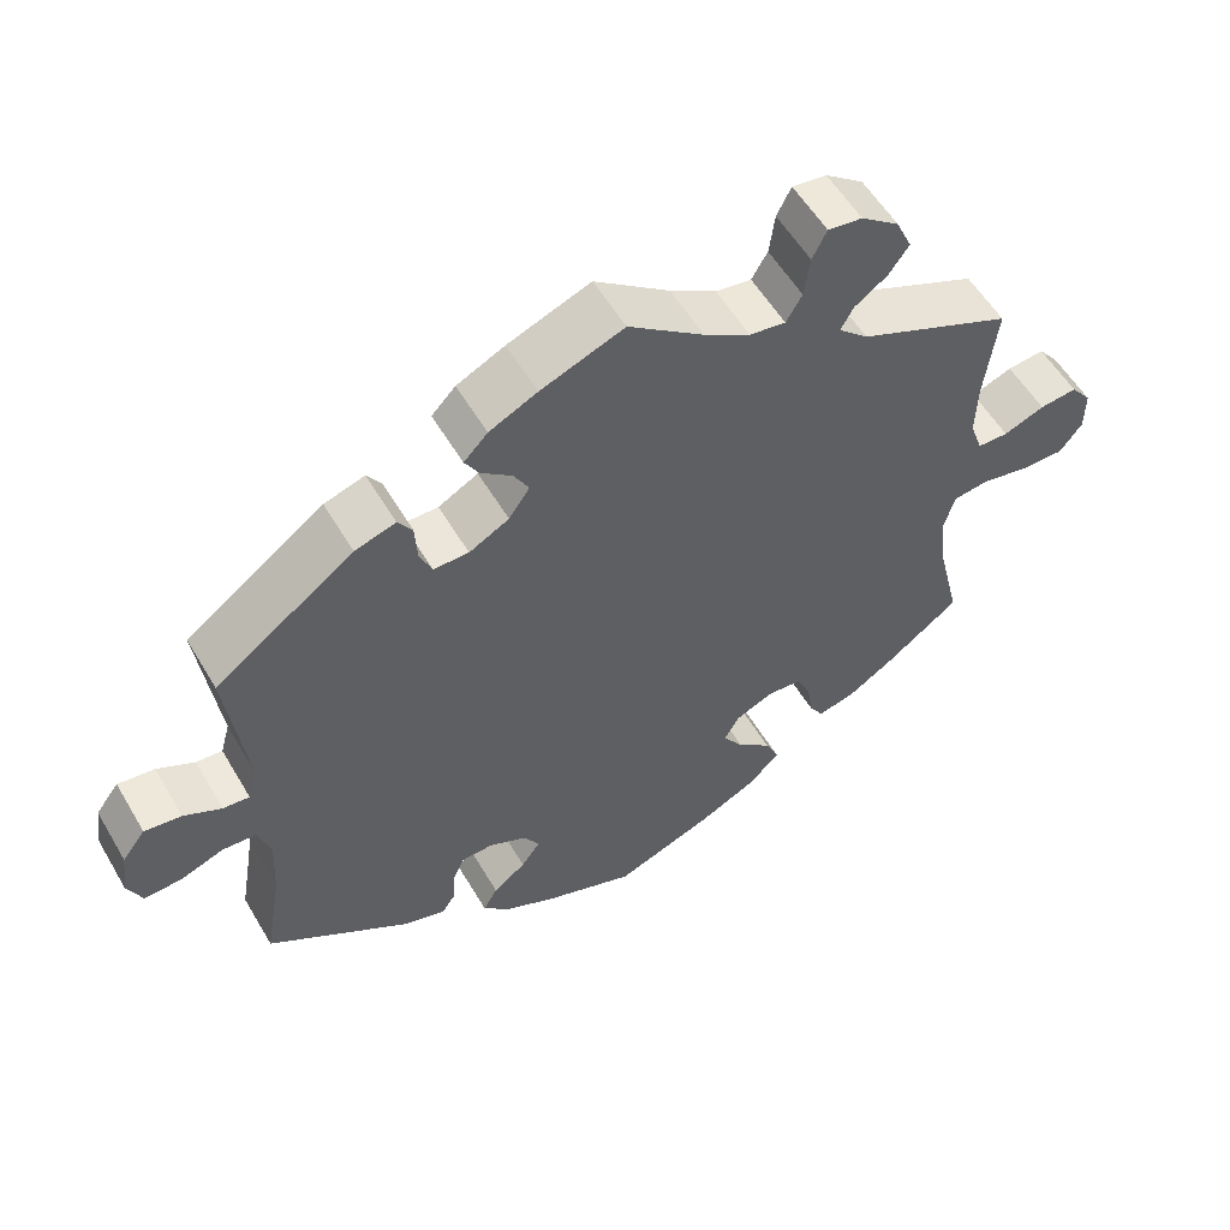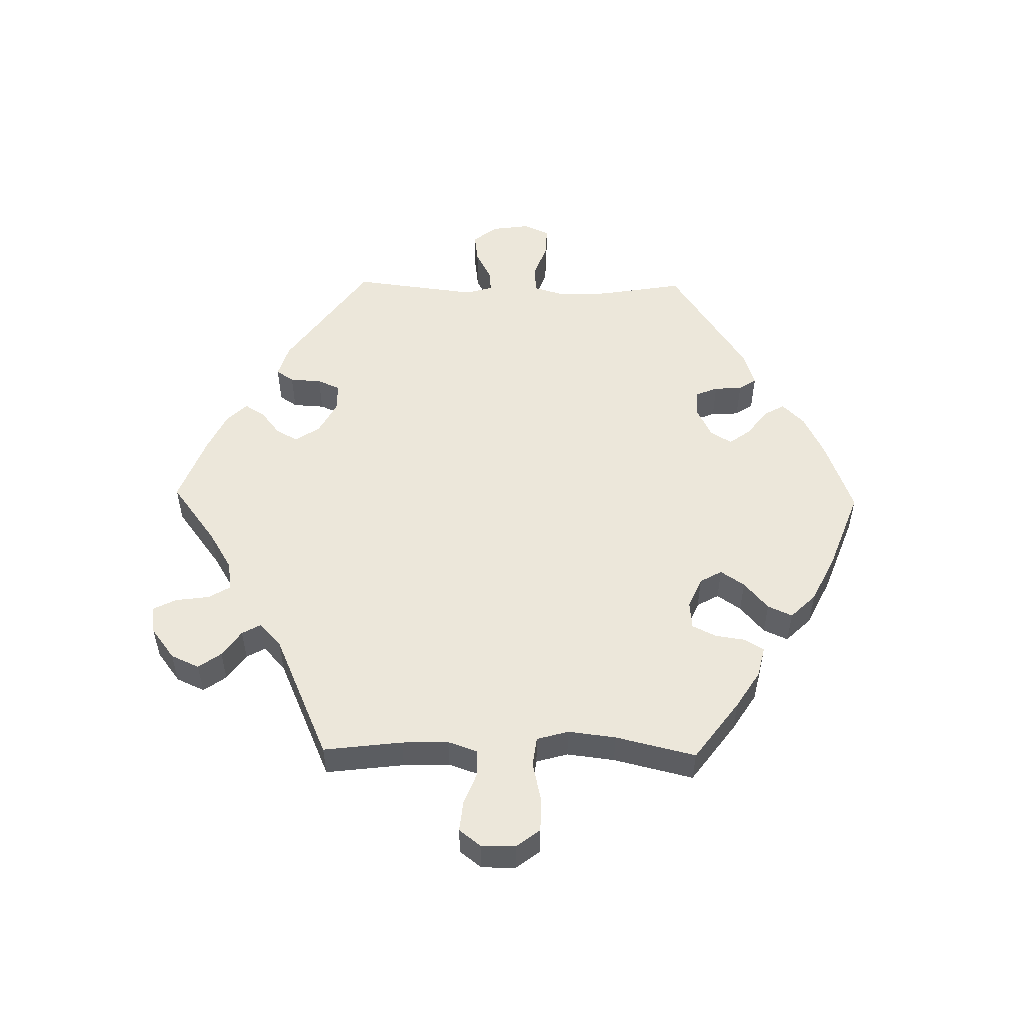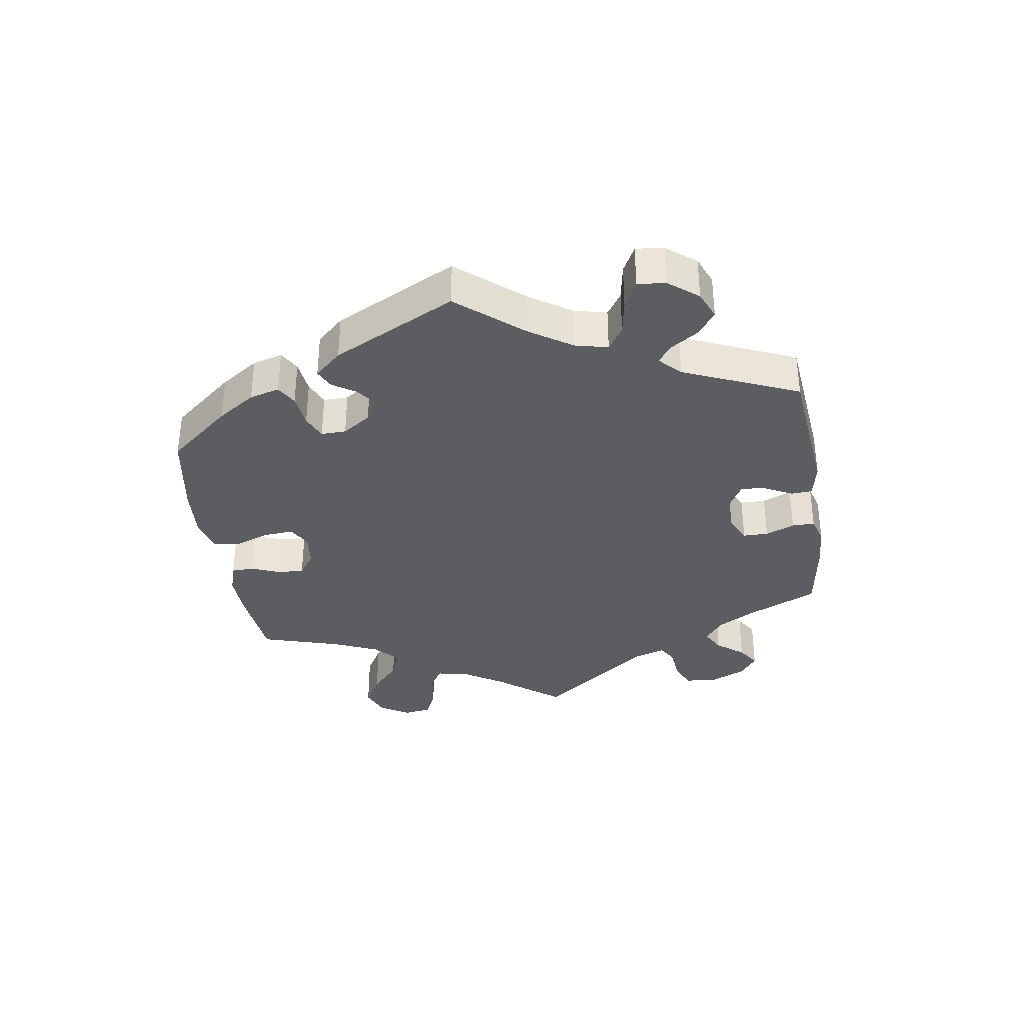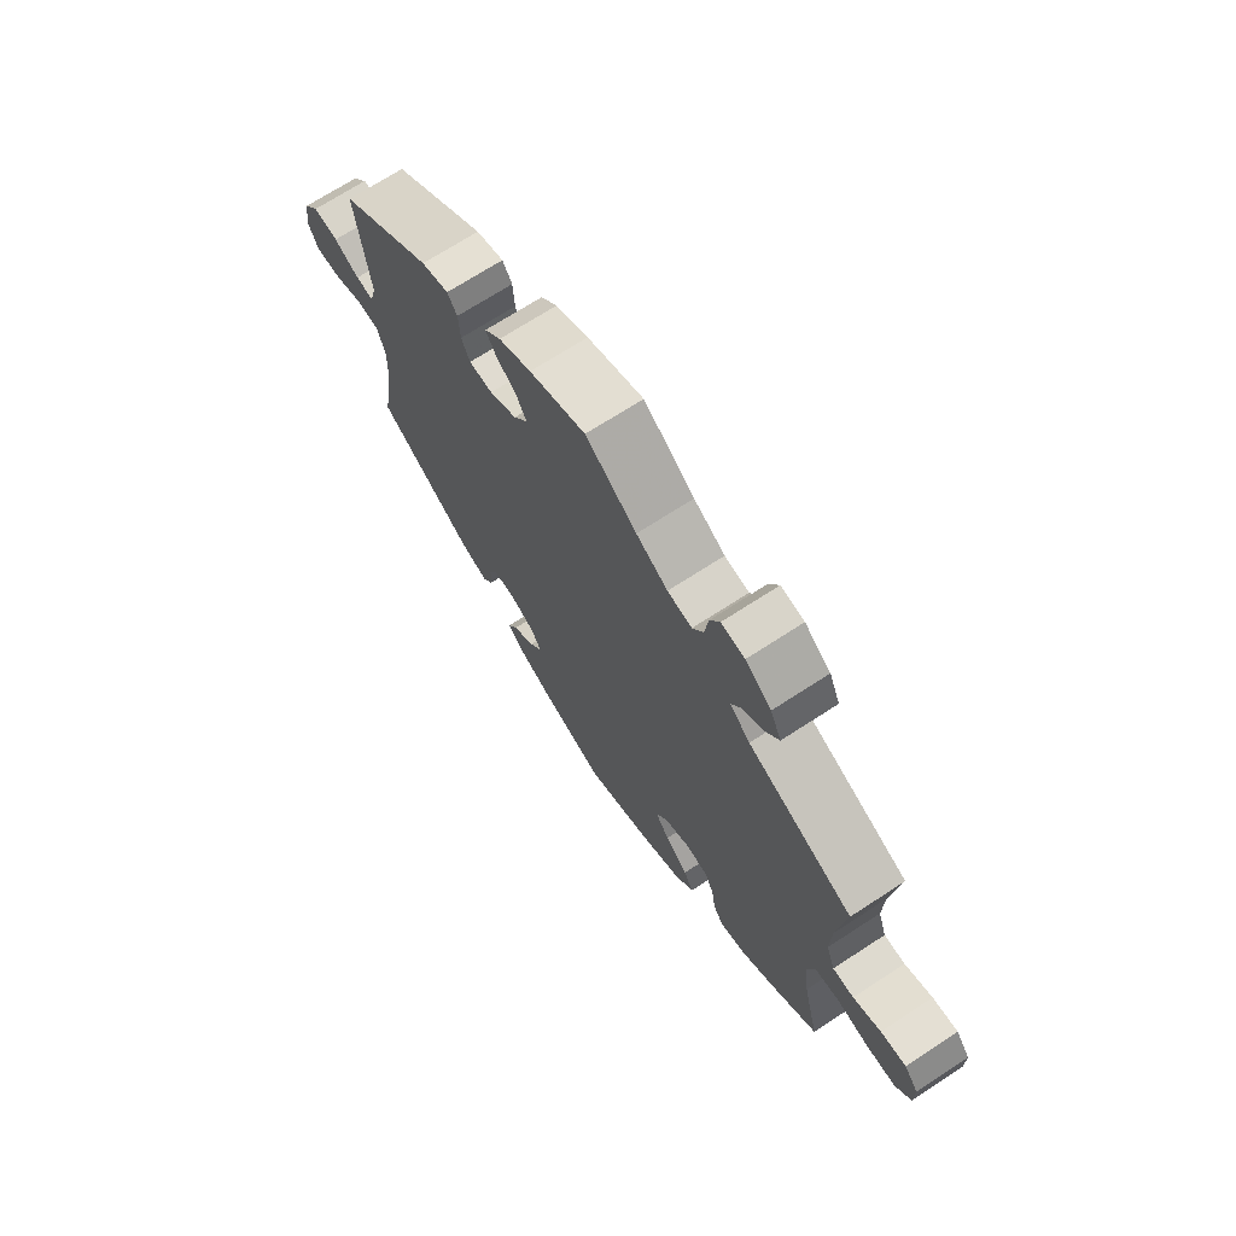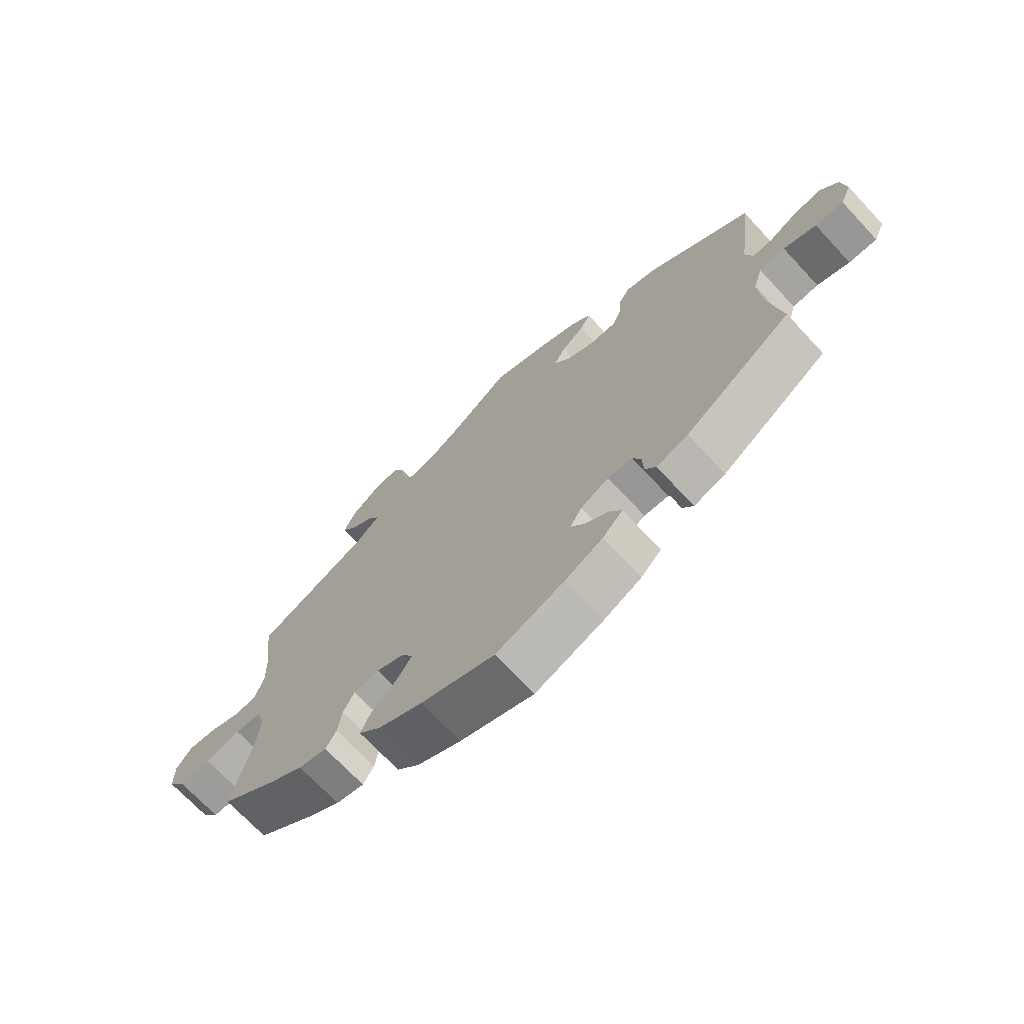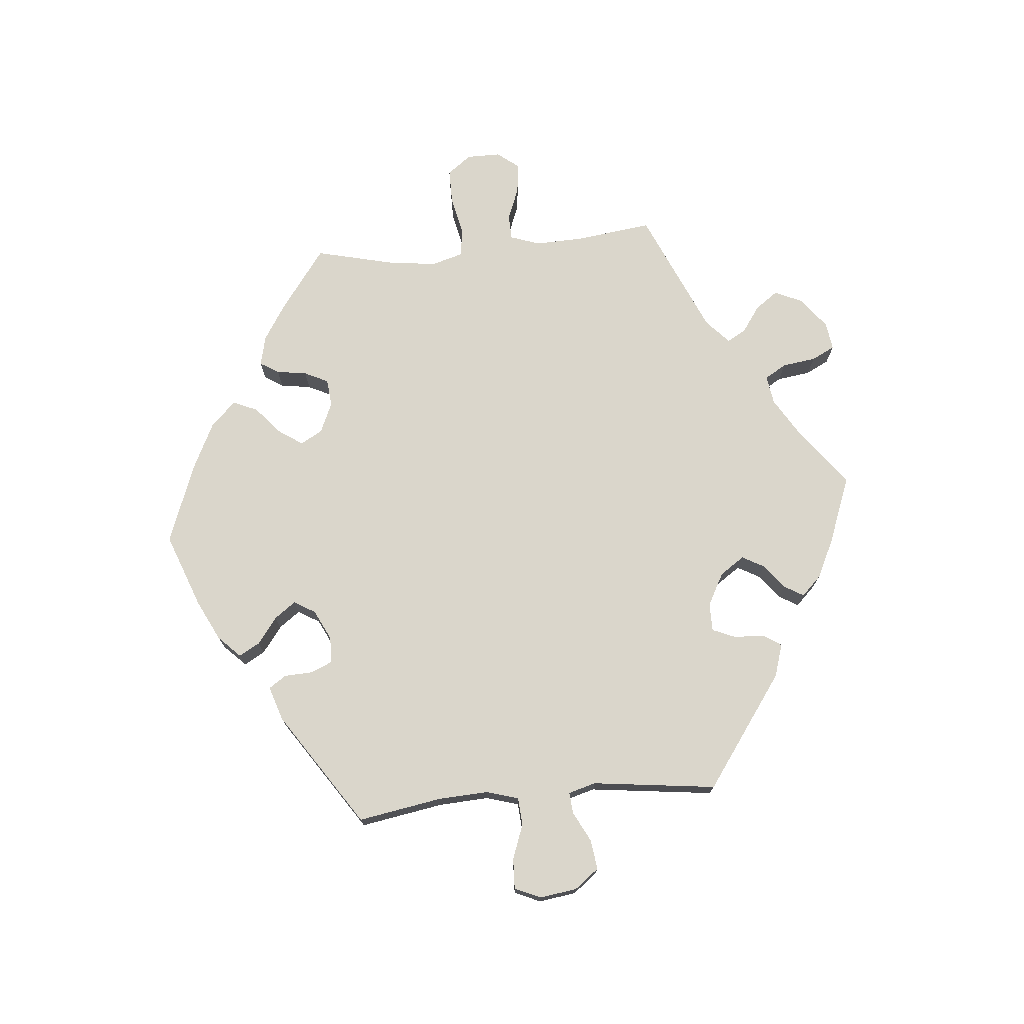
<metadata>
{"format":"obj","ext":"obj","renderer":"f3d","projection":"perspective","resolution":1024,"background":"white","views":[{"elev":55.9,"azim":-30.2,"up":"+Z"},{"elev":52.8,"azim":91.0,"up":"+Y"},{"elev":-35.8,"azim":-111.3,"up":"+Y"},{"elev":70.0,"azim":56.9,"up":"+Z"},{"elev":-70.2,"azim":-137.0,"up":"+Z"},{"elev":73.8,"azim":-95.3,"up":"+Y"}]}
</metadata>
<code>
v 0.486 0.07 0.168
v 0.484 0.07 0.096
v 0.5 0.07 0.05
v 0.539 0.07 0.049
v 0.59 0.07 0.069
v 0.637 0.07 0.074
v 0.663 0.07 0.041
v 0.663 0.07 -0.012
v 0.635 0.07 -0.049
v 0.581 0.07 -0.049
v 0.521 0.07 -0.036
v 0.476 0.07 -0.042
v 0.462 0.07 -0.091
v 0.471 0.07 -0.165
v 0.501 0.07 -0.289
v 0.408 0.07 -0.358
v 0.35 0.07 -0.395
v 0.303 0.07 -0.406
v 0.285 0.07 -0.377
v 0.278 0.07 -0.33
v 0.26 0.07 -0.293
v 0.217 0.07 -0.289
v 0.17 0.07 -0.31
v 0.151 0.07 -0.344
v 0.176 0.07 -0.381
v 0.219 0.07 -0.418
v 0.236 0.07 -0.456
v 0.198 0.07 -0.495
v 0.125 0.07 -0.531
v 0.001 0.07 -0.578
v -0.114 0.07 -0.535
v -0.177 0.07 -0.504
v -0.211 0.07 -0.47
v -0.193 0.07 -0.438
v -0.152 0.07 -0.407
v -0.128 0.07 -0.374
v -0.148 0.07 -0.341
v -0.195 0.07 -0.318
v -0.236 0.07 -0.32
v -0.25 0.07 -0.354
v -0.252 0.07 -0.397
v -0.27 0.07 -0.424
v -0.323 0.07 -0.407
v -0.501 0.07 -0.289
v -0.479 0.07 -0.159
v -0.475 0.07 -0.081
v -0.49 0.07 -0.031
v -0.533 0.07 -0.028
v -0.587 0.07 -0.048
v -0.634 0.07 -0.05
v -0.652 0.07 -0.01
v -0.644 0.07 0.048
v -0.615 0.07 0.086
v -0.569 0.07 0.08
v -0.522 0.07 0.056
v -0.489 0.07 0.053
v -0.477 0.07 0.096
v -0.501 0.07 0.289
v -0.327 0.07 0.414
v -0.276 0.07 0.43
v -0.258 0.07 0.403
v -0.255 0.07 0.354
v -0.24 0.07 0.319
v -0.196 0.07 0.319
v -0.146 0.07 0.346
v -0.12 0.07 0.384
v -0.139 0.07 0.418
v -0.177 0.07 0.448
v -0.195 0.07 0.478
v -0.165 0.07 0.509
v -0.105 0.07 0.538
v -0.001 0.07 0.578
v 0.093 0.07 0.508
v 0.151 0.07 0.473
v 0.196 0.07 0.466
v 0.216 0.07 0.5
v 0.223 0.07 0.552
v 0.241 0.07 0.588
v 0.284 0.07 0.582
v 0.332 0.07 0.546
v 0.352 0.07 0.502
v 0.327 0.07 0.467
v 0.286 0.07 0.438
v 0.27 0.07 0.409
v 0.307 0.07 0.375
v 0.501 0.07 0.29
v 0.486 0 0.168
v 0.484 0 0.096
v 0.5 0 0.05
v 0.539 0 0.049
v 0.59 0 0.069
v 0.637 0 0.074
v 0.663 0 0.041
v 0.663 0 -0.012
v 0.635 0 -0.049
v 0.581 0 -0.049
v 0.521 0 -0.036
v 0.476 0 -0.042
v 0.462 0 -0.091
v 0.471 0 -0.165
v 0.501 0 -0.289
v 0.408 0 -0.358
v 0.35 0 -0.395
v 0.303 0 -0.406
v 0.285 0 -0.377
v 0.278 0 -0.33
v 0.26 0 -0.293
v 0.217 0 -0.289
v 0.17 0 -0.31
v 0.151 0 -0.344
v 0.176 0 -0.381
v 0.219 0 -0.418
v 0.236 0 -0.456
v 0.198 0 -0.495
v 0.125 0 -0.531
v 0.001 0 -0.578
v -0.114 0 -0.535
v -0.177 0 -0.504
v -0.211 0 -0.47
v -0.193 0 -0.438
v -0.152 0 -0.407
v -0.128 0 -0.374
v -0.148 0 -0.341
v -0.195 0 -0.318
v -0.236 0 -0.32
v -0.25 0 -0.354
v -0.252 0 -0.397
v -0.27 0 -0.424
v -0.323 0 -0.407
v -0.501 0 -0.289
v -0.479 0 -0.159
v -0.475 0 -0.081
v -0.49 0 -0.031
v -0.533 0 -0.028
v -0.587 0 -0.048
v -0.634 0 -0.05
v -0.652 0 -0.01
v -0.644 0 0.048
v -0.615 0 0.086
v -0.569 0 0.08
v -0.522 0 0.056
v -0.489 0 0.053
v -0.477 0 0.096
v -0.501 0 0.289
v -0.327 0 0.414
v -0.276 0 0.43
v -0.258 0 0.403
v -0.255 0 0.354
v -0.24 0 0.319
v -0.196 0 0.319
v -0.146 0 0.346
v -0.12 0 0.384
v -0.139 0 0.418
v -0.177 0 0.448
v -0.195 0 0.478
v -0.165 0 0.509
v -0.105 0 0.538
v -0.001 0 0.578
v 0.093 0 0.508
v 0.151 0 0.473
v 0.196 0 0.466
v 0.216 0 0.5
v 0.223 0 0.552
v 0.241 0 0.588
v 0.284 0 0.582
v 0.332 0 0.546
v 0.352 0 0.502
v 0.327 0 0.467
v 0.286 0 0.438
v 0.27 0 0.409
v 0.307 0 0.375
v 0.501 0 0.29
f 85 86 1
f 84 85 1 2
f 80 81 82 83
f 80 83 84
f 79 80 84
f 76 77 78 79
f 75 76 79 84
f 74 75 84 2
f 70 71 72 73
f 67 68 69 70
f 66 67 70 73
f 65 66 73 74
f 59 60 61 62
f 57 58 59 62
f 56 57 62 63
f 52 53 54 55
f 52 55 56
f 51 52 56
f 48 49 50 51
f 47 48 51 56
f 46 47 56 63
f 42 43 44 45
f 40 41 42 45
f 39 40 45 46
f 38 39 46 63
f 32 33 34 35
f 32 35 36
f 31 32 36
f 30 31 36
f 29 30 36 37
f 25 26 27 28
f 24 25 28 29
f 17 18 19 20
f 17 20 21
f 14 15 16 17
f 13 14 17 21
f 12 13 21 22
f 8 9 10 11
f 8 11 12
f 7 8 12
f 4 5 6 7
f 3 4 7 12
f 64 65 74 2
f 37 38 63 64
f 24 29 37 64
f 23 24 64
f 12 22 23 64
f 2 3 12 64
f 87 172 171
f 88 87 171 170
f 169 168 167 166
f 170 169 166
f 170 166 165
f 165 164 163 162
f 170 165 162 161
f 88 170 161 160
f 159 158 157 156
f 156 155 154 153
f 159 156 153 152
f 160 159 152 151
f 148 147 146 145
f 148 145 144 143
f 149 148 143 142
f 141 140 139 138
f 142 141 138
f 142 138 137
f 137 136 135 134
f 142 137 134 133
f 149 142 133 132
f 131 130 129 128
f 131 128 127 126
f 132 131 126 125
f 149 132 125 124
f 121 120 119 118
f 122 121 118
f 122 118 117
f 122 117 116
f 123 122 116 115
f 114 113 112 111
f 115 114 111 110
f 106 105 104 103
f 107 106 103
f 103 102 101 100
f 107 103 100 99
f 108 107 99 98
f 97 96 95 94
f 98 97 94
f 98 94 93
f 93 92 91 90
f 98 93 90 89
f 88 160 151 150
f 150 149 124 123
f 150 123 115 110
f 150 110 109
f 150 109 108 98
f 150 98 89 88
f 1 87 88 2
f 2 88 89 3
f 3 89 90 4
f 4 90 91 5
f 5 91 92 6
f 6 92 93 7
f 7 93 94 8
f 8 94 95 9
f 9 95 96 10
f 10 96 97 11
f 11 97 98 12
f 12 98 99 13
f 13 99 100 14
f 14 100 101 15
f 15 101 102 16
f 16 102 103 17
f 17 103 104 18
f 18 104 105 19
f 19 105 106 20
f 20 106 107 21
f 21 107 108 22
f 22 108 109 23
f 23 109 110 24
f 24 110 111 25
f 25 111 112 26
f 26 112 113 27
f 27 113 114 28
f 28 114 115 29
f 29 115 116 30
f 30 116 117 31
f 31 117 118 32
f 32 118 119 33
f 33 119 120 34
f 34 120 121 35
f 35 121 122 36
f 36 122 123 37
f 37 123 124 38
f 38 124 125 39
f 39 125 126 40
f 40 126 127 41
f 41 127 128 42
f 42 128 129 43
f 43 129 130 44
f 44 130 131 45
f 45 131 132 46
f 46 132 133 47
f 47 133 134 48
f 48 134 135 49
f 49 135 136 50
f 50 136 137 51
f 51 137 138 52
f 52 138 139 53
f 53 139 140 54
f 54 140 141 55
f 55 141 142 56
f 56 142 143 57
f 57 143 144 58
f 58 144 145 59
f 59 145 146 60
f 60 146 147 61
f 61 147 148 62
f 62 148 149 63
f 63 149 150 64
f 64 150 151 65
f 65 151 152 66
f 66 152 153 67
f 67 153 154 68
f 68 154 155 69
f 69 155 156 70
f 70 156 157 71
f 71 157 158 72
f 72 158 159 73
f 73 159 160 74
f 74 160 161 75
f 75 161 162 76
f 76 162 163 77
f 77 163 164 78
f 78 164 165 79
f 79 165 166 80
f 80 166 167 81
f 81 167 168 82
f 82 168 169 83
f 83 169 170 84
f 84 170 171 85
f 85 171 172 86
f 86 172 87 1

</code>
